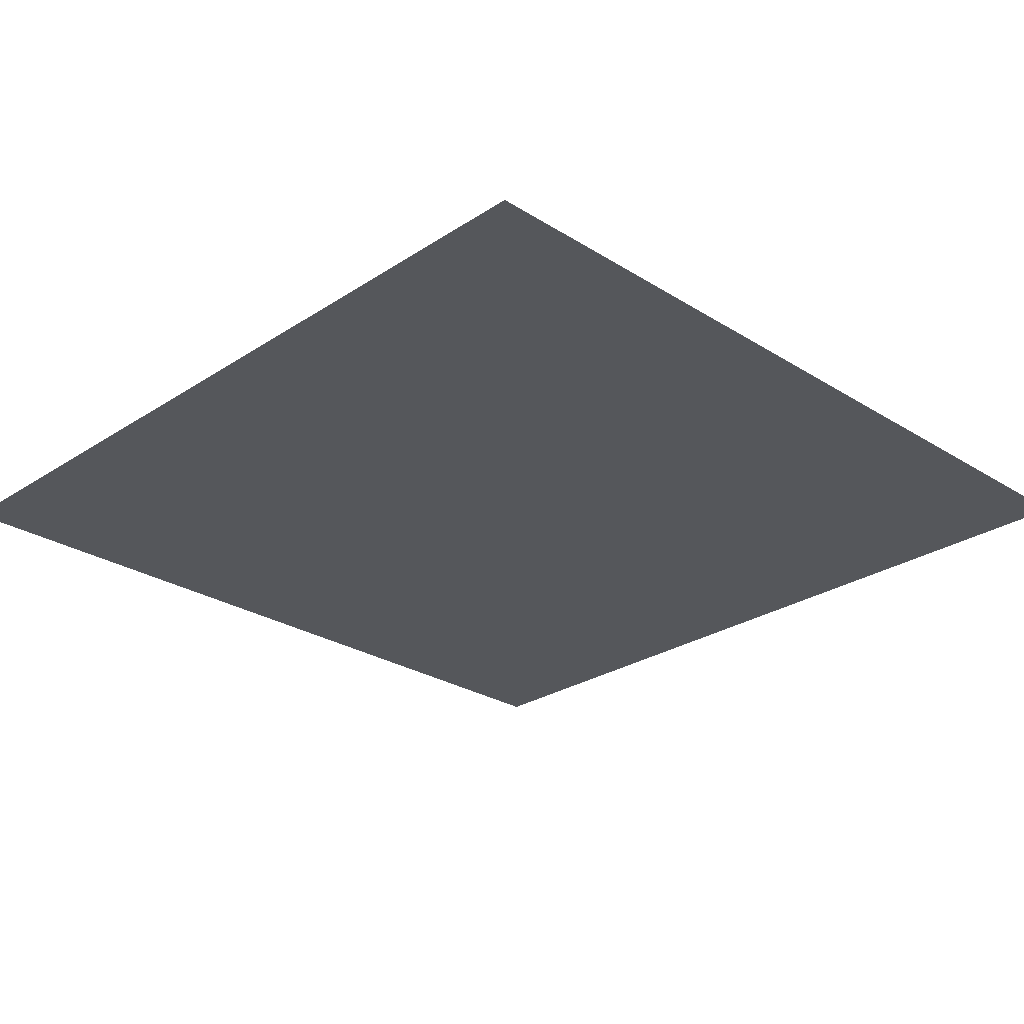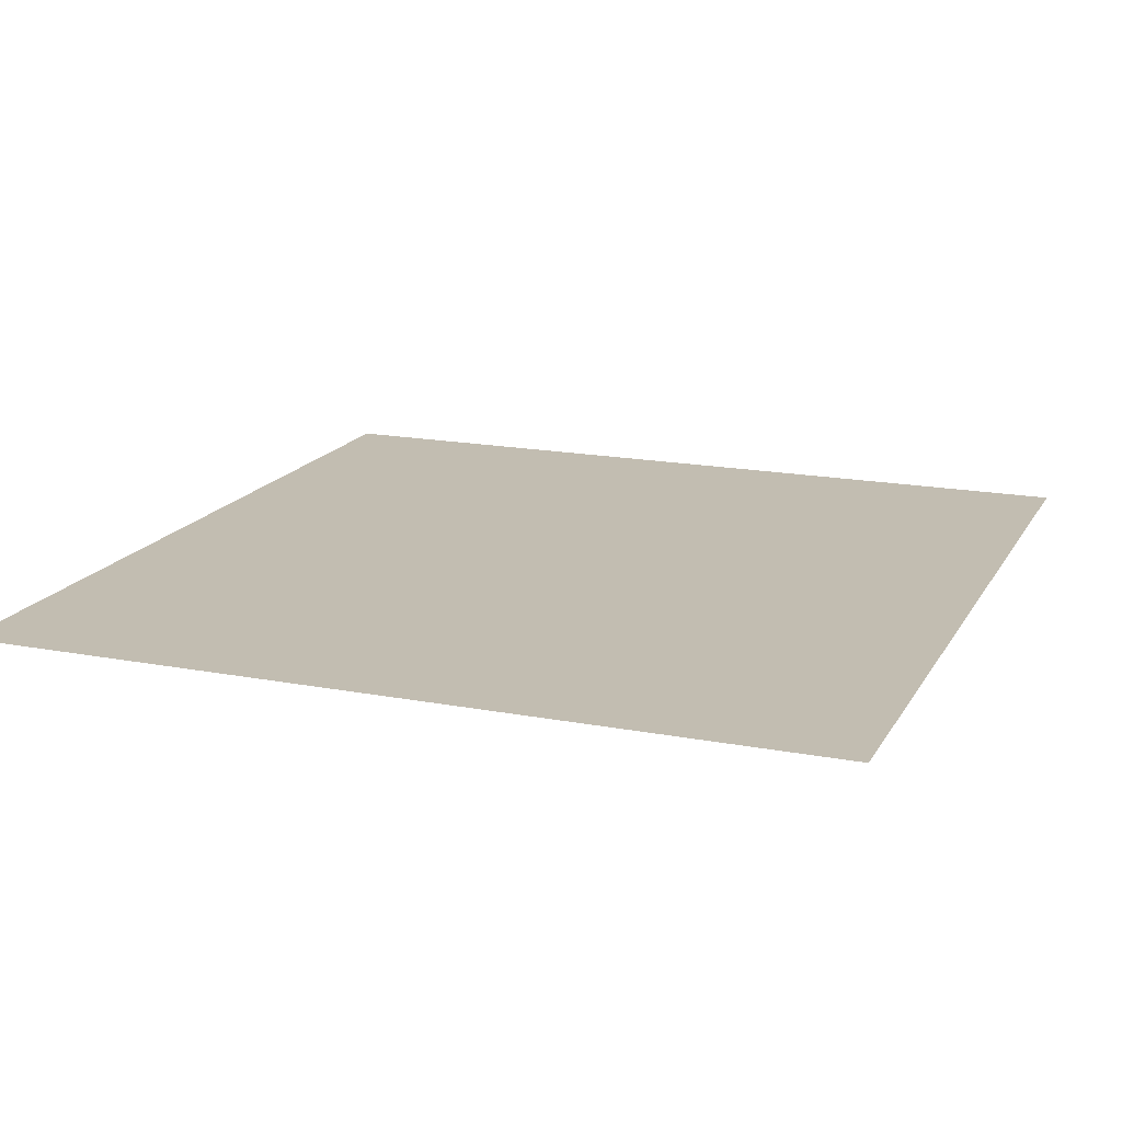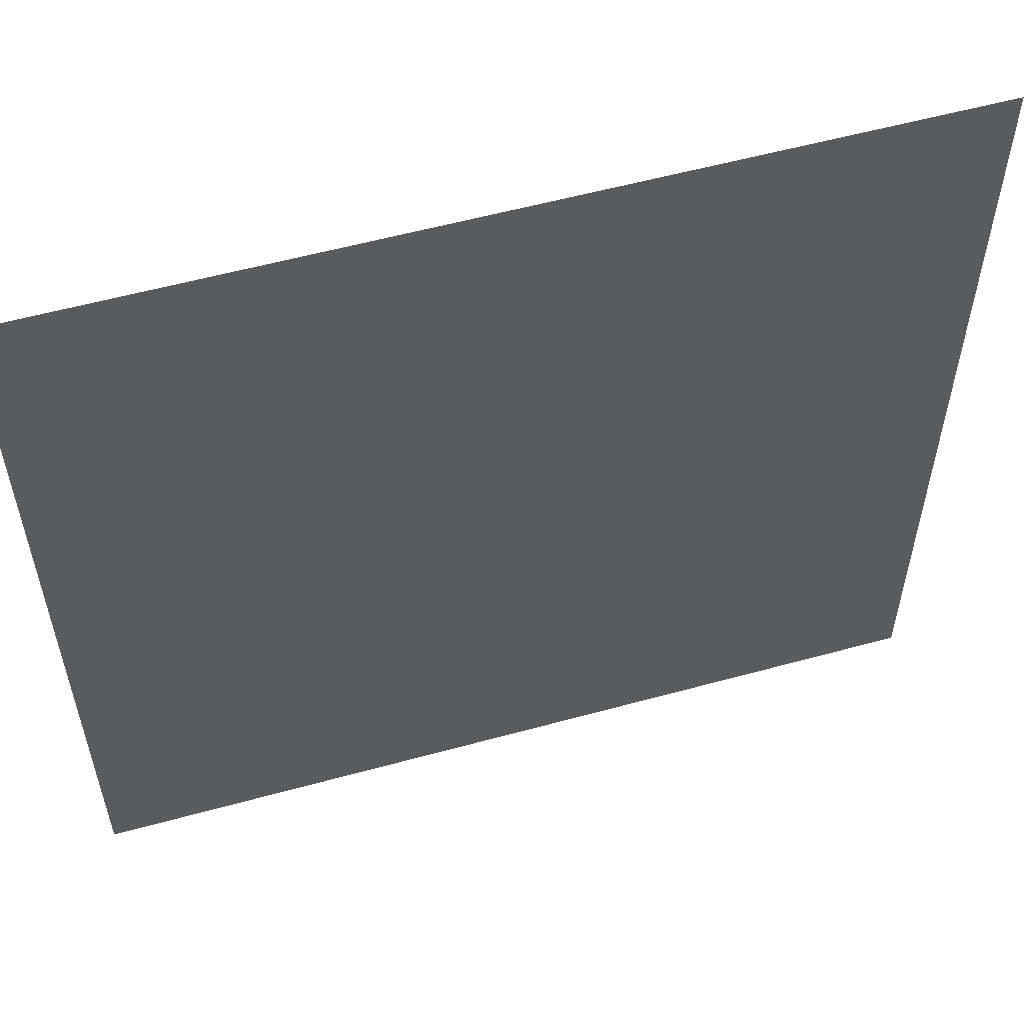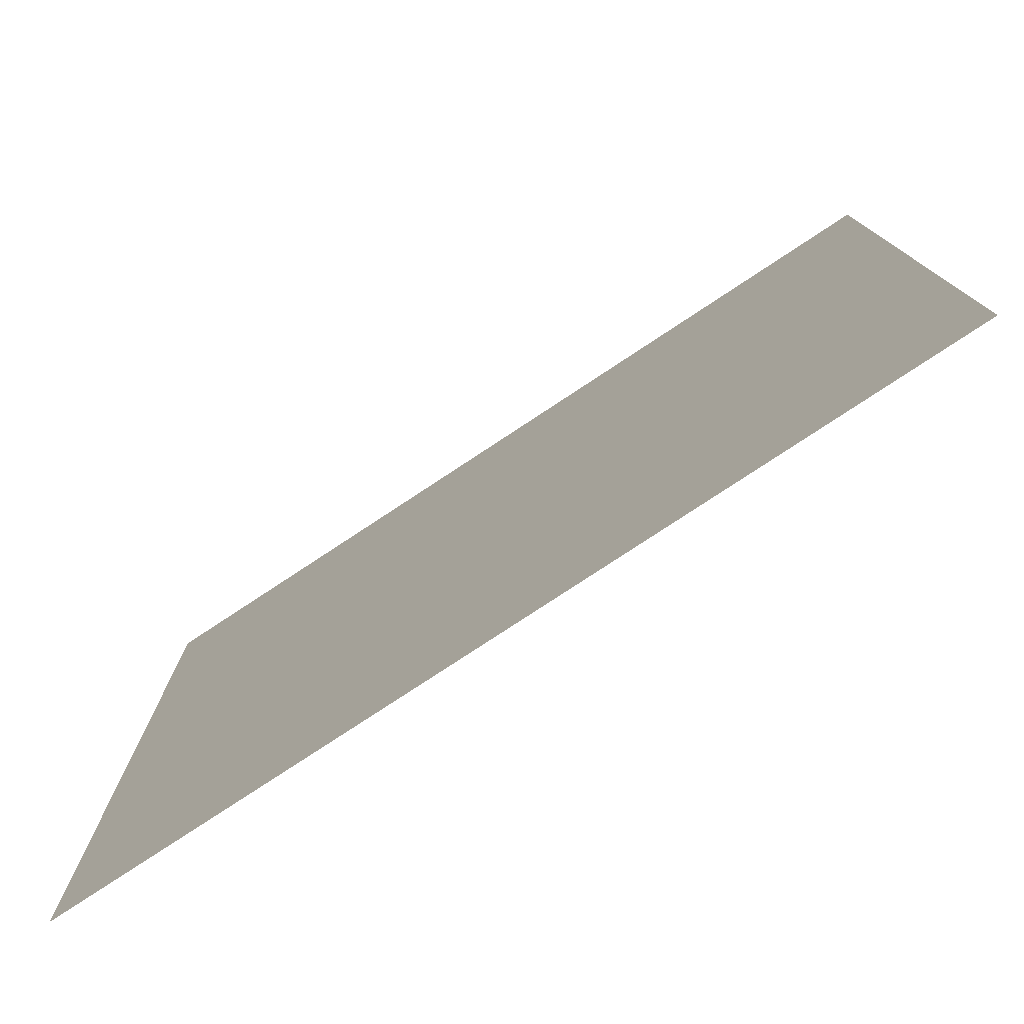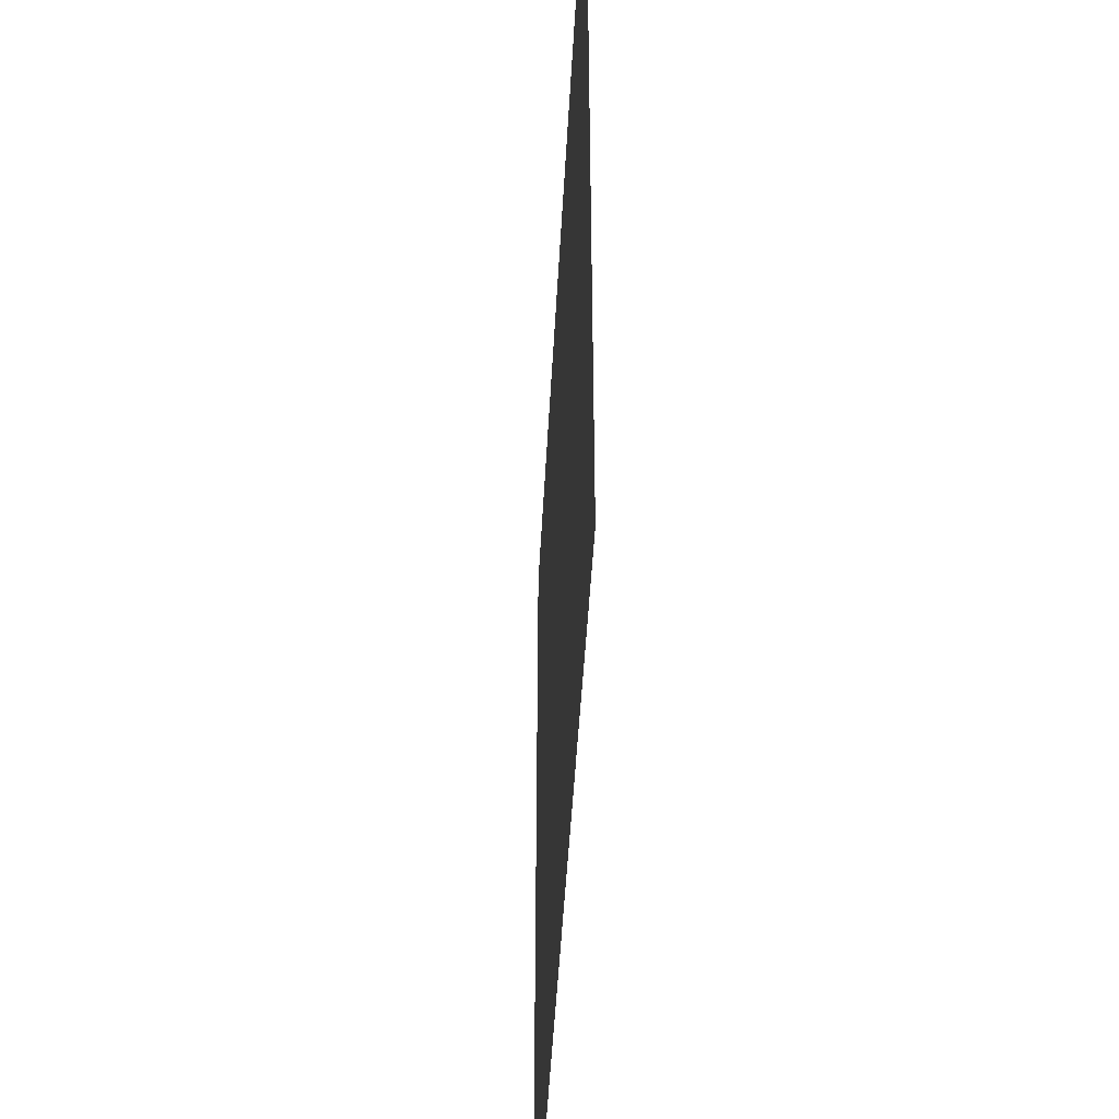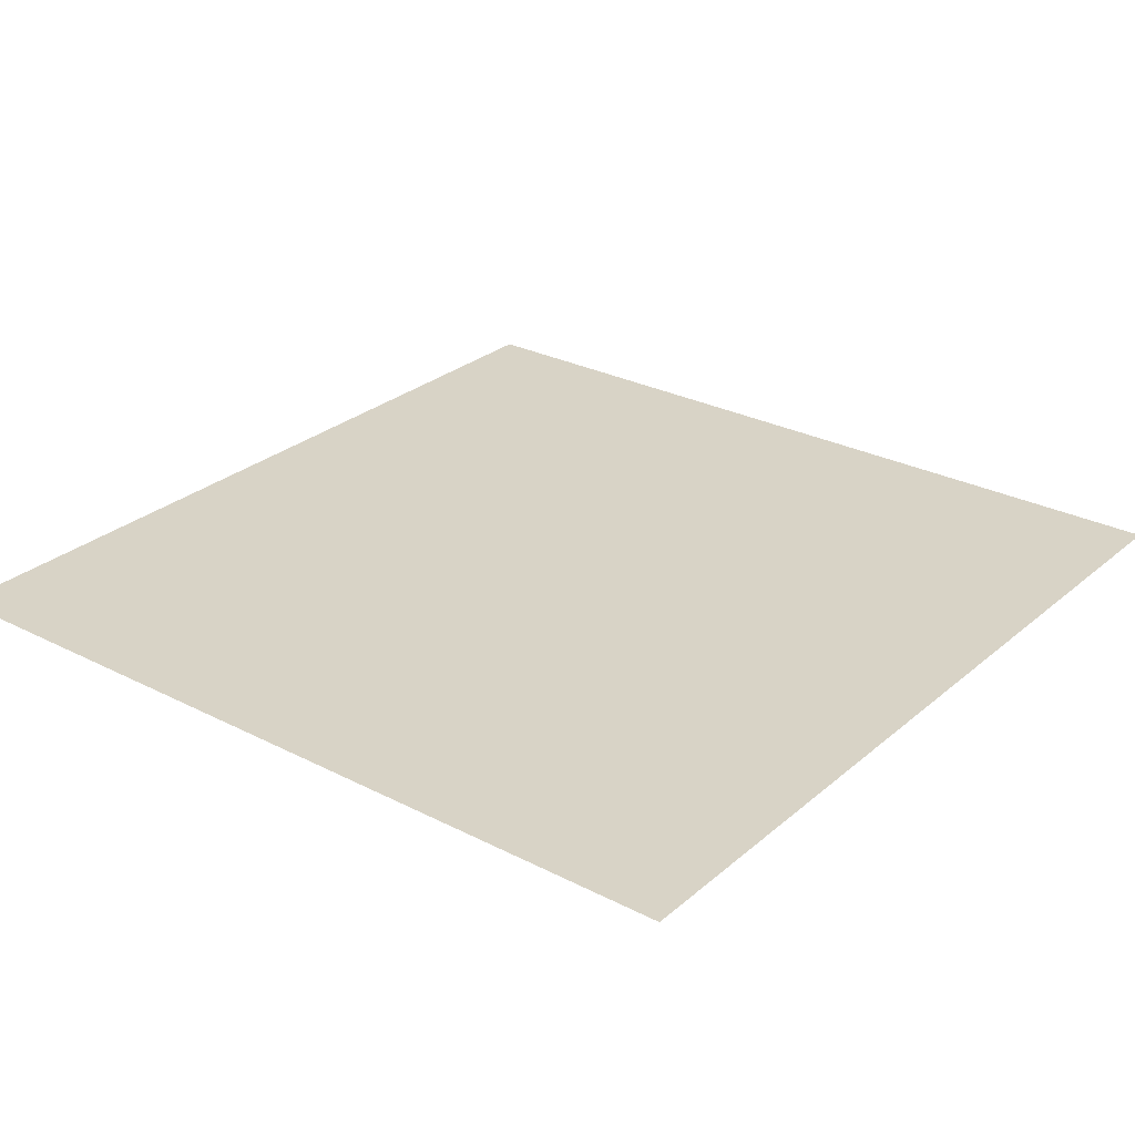
<metadata>
{"format":"obj","ext":"obj","renderer":"f3d","projection":"perspective","resolution":1024,"background":"white","views":[{"elev":-26.7,"azim":-134.4,"up":"+Y"},{"elev":17.0,"azim":111.0,"up":"+Y"},{"elev":56.7,"azim":164.0,"up":"+Z"},{"elev":-78.4,"azim":-146.6,"up":"+Z"},{"elev":-47.0,"azim":-93.0,"up":"+Z"},{"elev":27.8,"azim":-51.9,"up":"+Y"}]}
</metadata>
<code>
v 3 -5.22e-06 3
v 5.958e-06 -4.69e-06 3.113e-06
v 4.195e-06 -5.22e-06 3
v 3 -4.69e-06 2.874e-06
g floor_3x3m_17_11184_216
f 1 3 2
f 2 4 1

</code>
